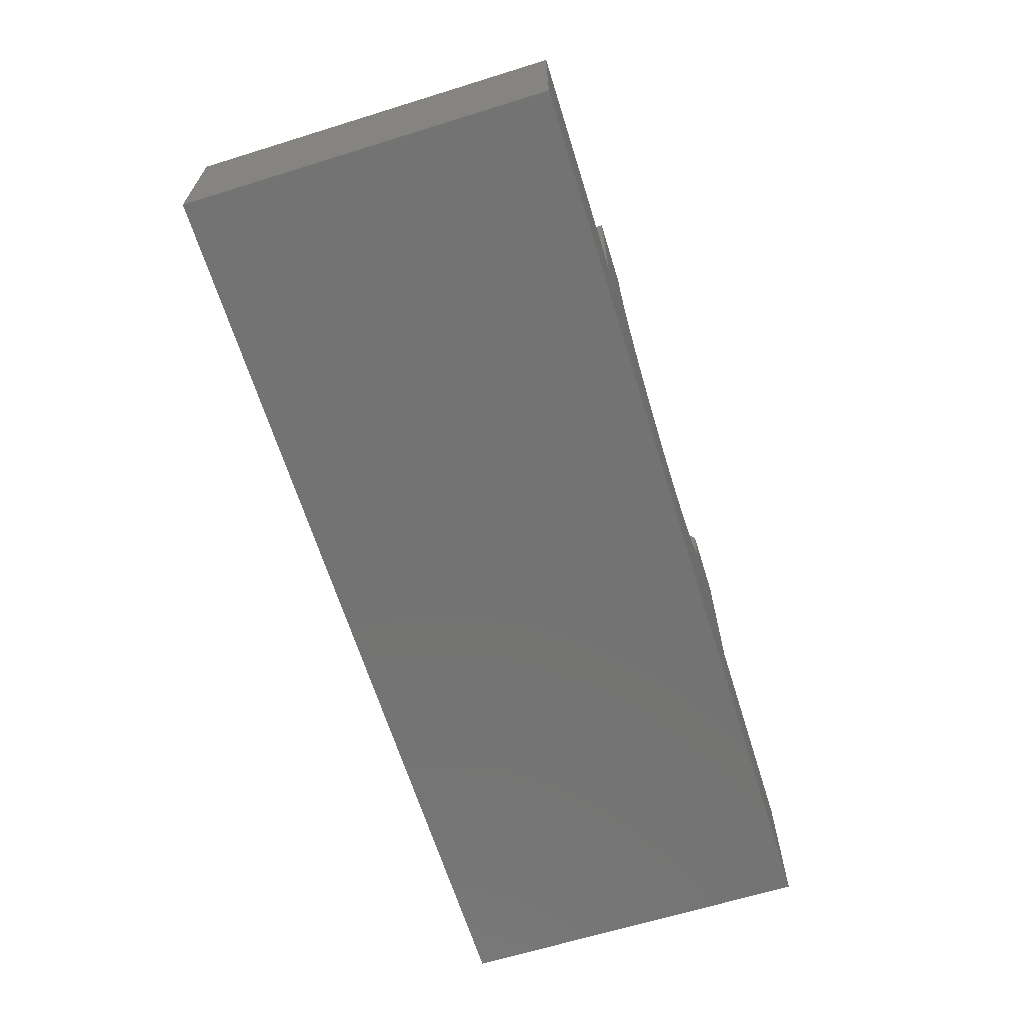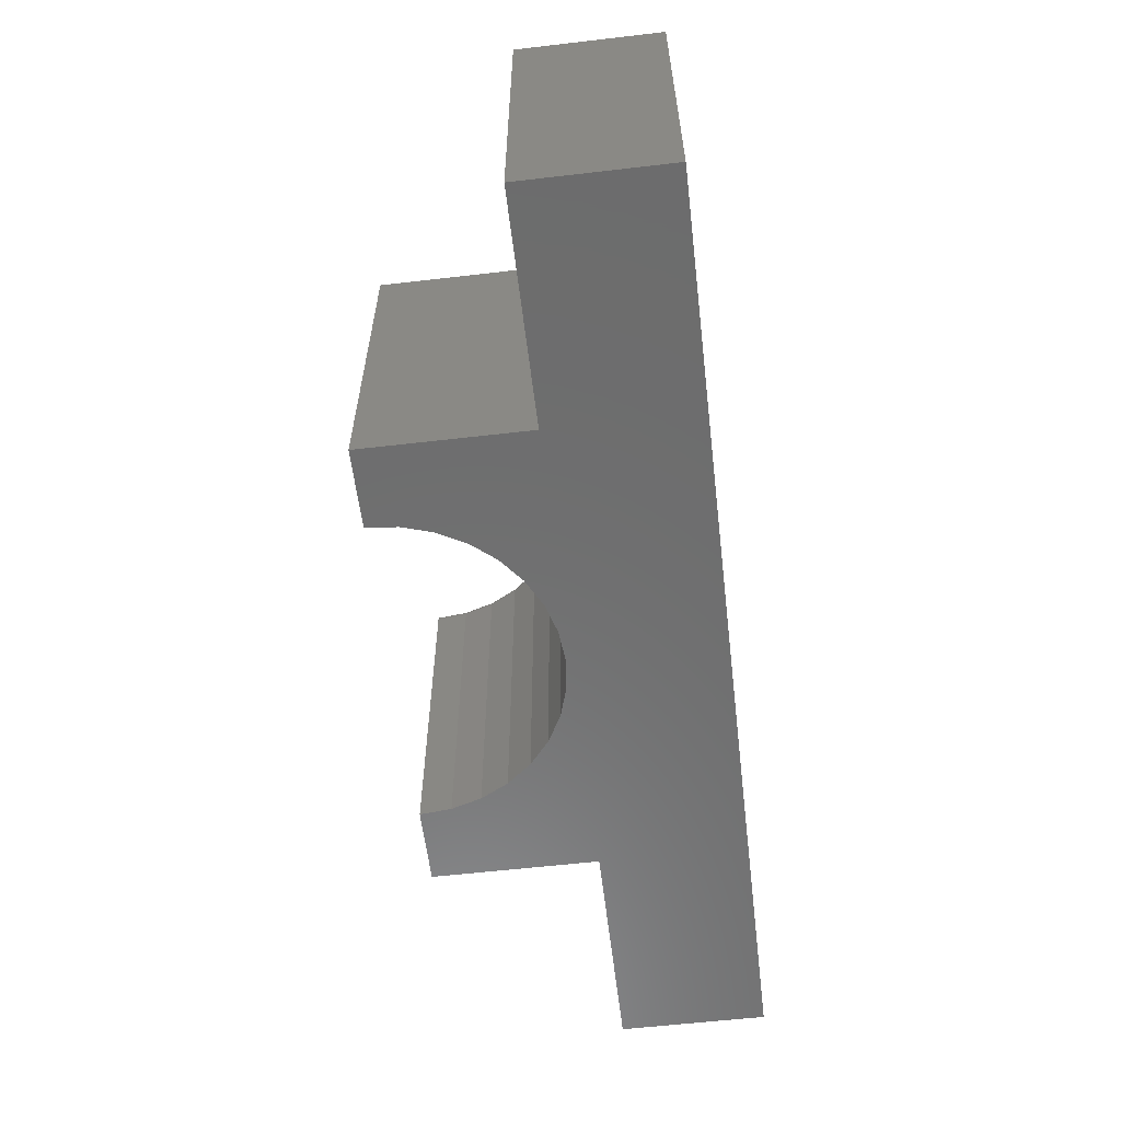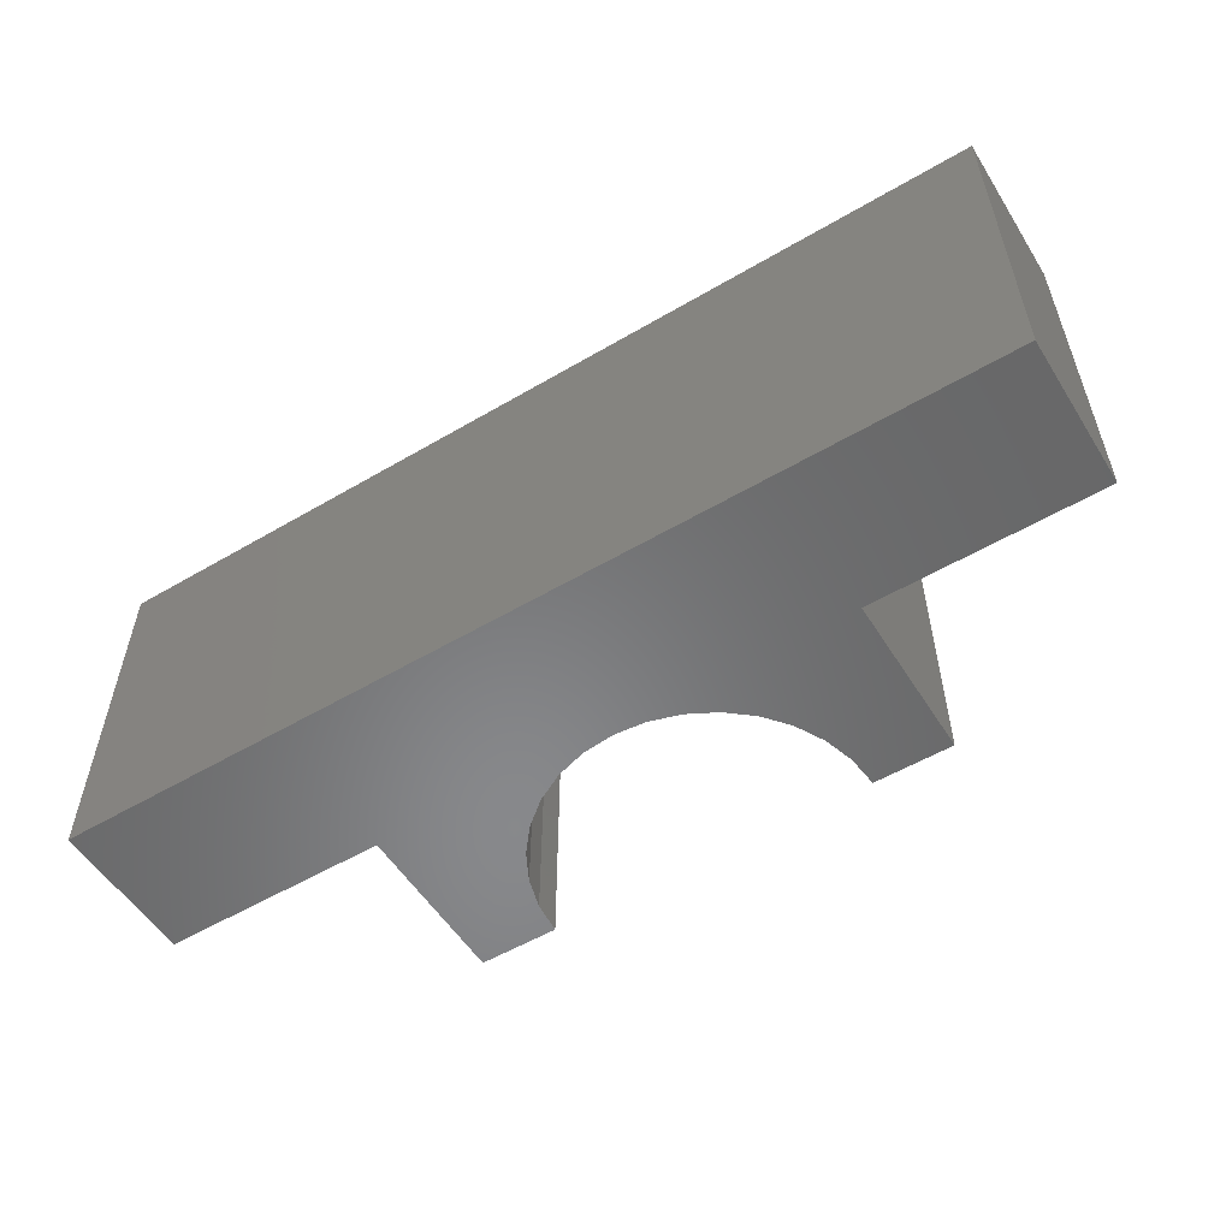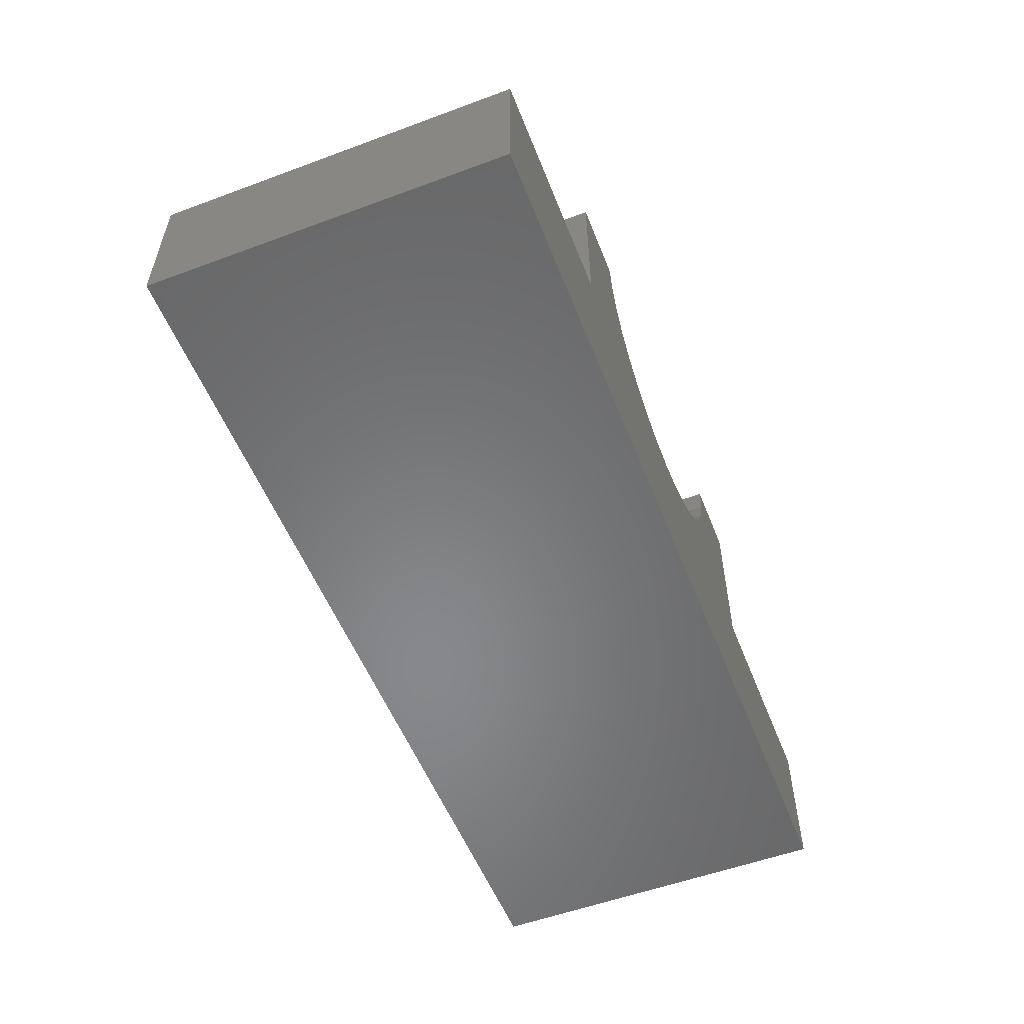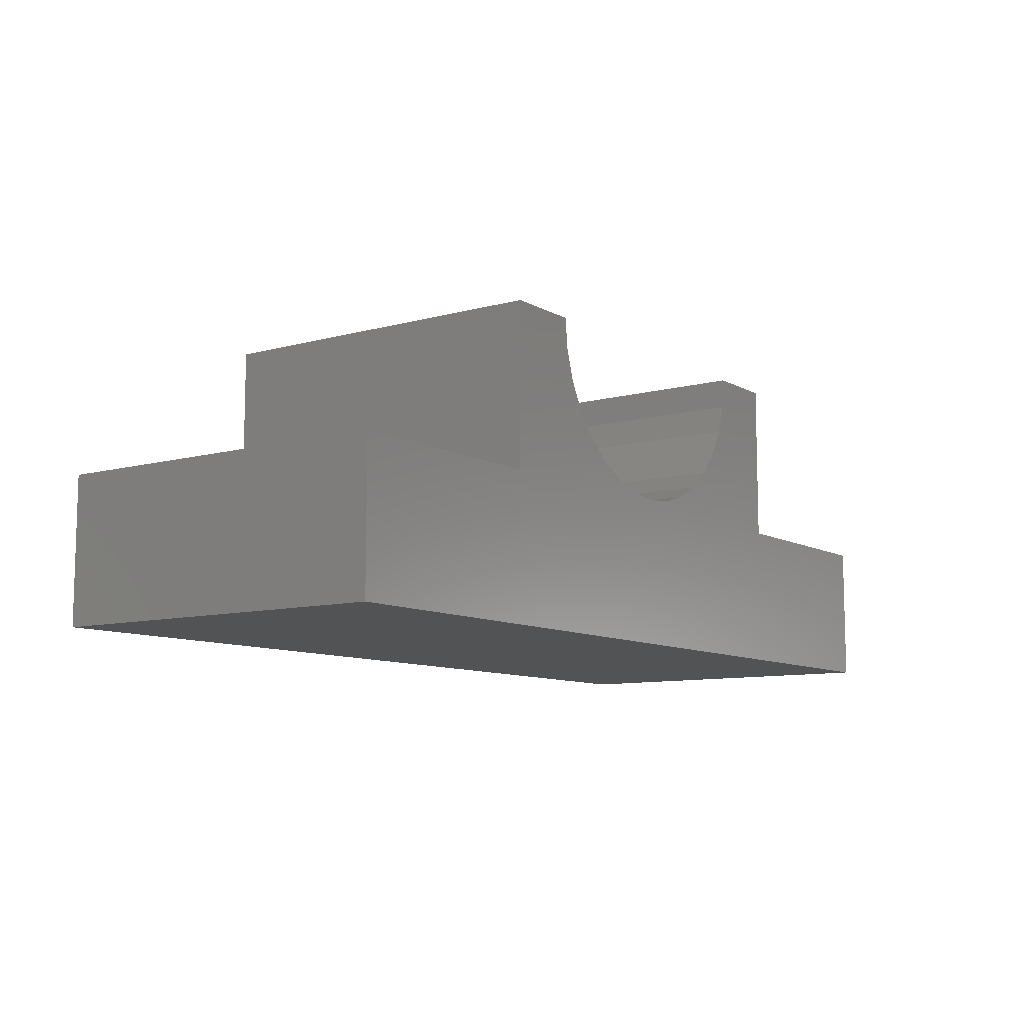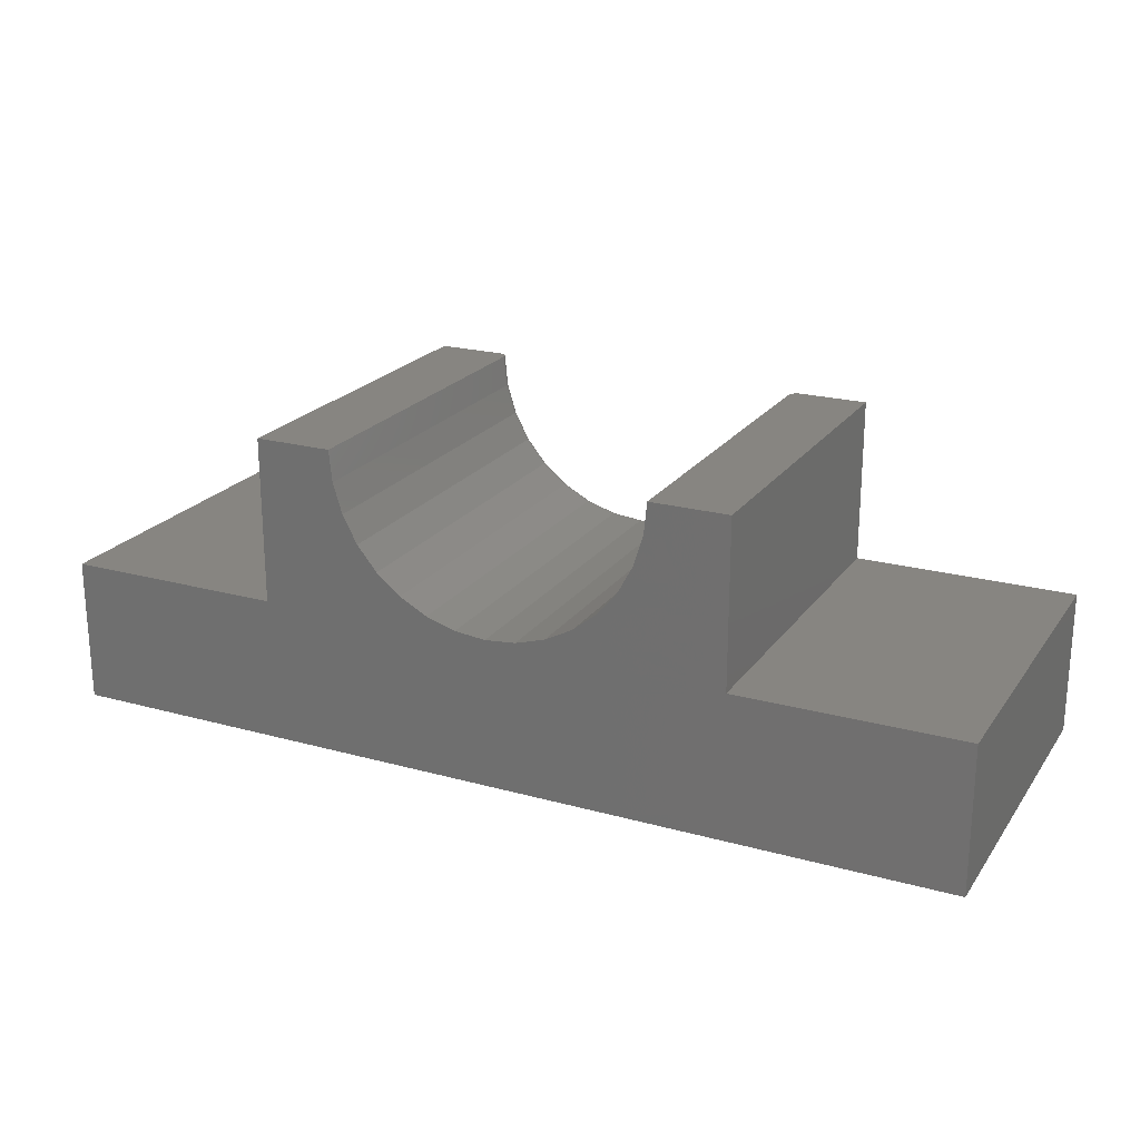
<metadata>
{"format":"stl","ext":"stl","renderer":"f3d","projection":"perspective","resolution":1024,"background":"white","views":[{"elev":-65.4,"azim":107.3,"up":"+Z"},{"elev":-59.1,"azim":96.8,"up":"+Y"},{"elev":-54.9,"azim":-148.2,"up":"+Y"},{"elev":-54.6,"azim":-68.6,"up":"+Z"},{"elev":-9.5,"azim":-54.6,"up":"+Z"},{"elev":21.8,"azim":25.9,"up":"+Z"}]}
</metadata>
<code>
# stl→obj: 180 verts, 356 faces
v 0.3672 3.045e-17 0.1093
v 0.3947 3.229e-17 0.112
v 0.75 4.649e-17 -0.007812
v 0.75 5.393e-17 0.1131
v 0.5646 4.268e-17 0.1131
v 0.4211 3.439e-17 0.12
v 0.4454 3.666e-17 0.133
v 0.4667 3.904e-17 0.1505
v 0.4842 4.141e-17 0.1719
v 0.4973 4.37e-17 0.1962
v 0.5053 4.582e-17 0.2226
v 0.508 4.767e-17 0.2501
v 0.5646 5.111e-17 0.2501
v -0.01562 0 -0.007812
v -0.01562 7.445e-18 0.1131
v 0.3397 2.895e-17 0.112
v 0.1697 1.87e-17 0.1131
v 0.1697 2.714e-17 0.2501
v 0.2264 3.058e-17 0.2501
v 0.2291 2.905e-17 0.2226
v 0.2371 2.791e-17 0.1962
v 0.2501 2.72e-17 0.1719
v 0.2676 2.695e-17 0.1505
v 0.289 2.717e-17 0.133
v 0.3133 2.784e-17 0.12
v 0.2342 -0.007812 0.2501
v 0.2338 -0.005443 0.2501
v 0.2327 -0.003248 0.2501
v 0.2342 -0.2969 0.2501
v 0.231 -0.001505 0.2501
v 0.2288 -0.0003851 0.2501
v 0.1697 -0.2969 0.2501
v 0.3672 -0.007812 0.1171
v 0.3931 -0.2969 0.1197
v 0.3931 -0.007812 0.1197
v 0.4181 -0.2969 0.1272
v 0.4181 -0.007812 0.1272
v 0.4411 -0.2969 0.1395
v 0.4411 -0.007812 0.1395
v 0.4612 -0.2969 0.1561
v 0.4612 -0.007812 0.1561
v 0.4778 -0.2969 0.1762
v 0.4778 -0.007812 0.1762
v 0.49 -0.2969 0.1992
v 0.49 -0.007812 0.1992
v 0.4976 -0.2969 0.2241
v 0.4976 -0.007812 0.2241
v 0.5002 -0.2969 0.2501
v 0.5002 -0.007812 0.2501
v 0.3672 -0.2969 0.1171
v 0.3412 -0.007812 0.1197
v 0.3412 -0.2969 0.1197
v 0.3163 -0.007812 0.1272
v 0.3163 -0.2969 0.1272
v 0.2933 -0.007812 0.1395
v 0.2933 -0.2969 0.1395
v 0.2732 -0.007812 0.1561
v 0.2732 -0.2969 0.1561
v 0.2566 -0.007812 0.1762
v 0.2566 -0.2969 0.1762
v 0.2443 -0.007812 0.1992
v 0.2443 -0.2969 0.1992
v 0.2368 -0.007812 0.2241
v 0.2368 -0.2969 0.2241
v 0.5034 -0.001505 0.2501
v 0.5005 -0.005443 0.2501
v 0.5016 -0.003248 0.2501
v 0.5646 -0.2969 0.2501
v 0.5056 -0.0003851 0.2501
v 0.5038 -0.0001501 0.2229
v 0.501 -0.001317 0.2235
v 0.4999 -0.002288 0.2237
v 0.4989 -0.003472 0.2239
v 0.4982 -0.004823 0.224
v 0.2306 -0.0001501 0.2229
v 0.2345 -0.002288 0.2237
v 0.2334 -0.001317 0.2235
v 0.2355 -0.003472 0.2239
v 0.2362 -0.004823 0.224
v 0.5023 -0.0005947 0.2232
v 0.4978 -0.006288 0.2241
v 0.232 -0.0005947 0.2232
v 0.2366 -0.006288 0.2241
v 0.2385 -0.0001501 0.1968
v 0.2399 -0.0005947 0.1973
v 0.2411 -0.001317 0.1979
v 0.2422 -0.002288 0.1983
v 0.2431 -0.003472 0.1987
v 0.2438 -0.004823 0.199
v 0.2442 -0.006288 0.1991
v 0.2514 -0.0001501 0.1727
v 0.2526 -0.0005947 0.1735
v 0.2537 -0.001317 0.1743
v 0.2547 -0.002288 0.1749
v 0.2555 -0.003472 0.1755
v 0.2561 -0.004823 0.1759
v 0.2565 -0.006288 0.1761
v 0.2687 -0.0001501 0.1516
v 0.2697 -0.0005947 0.1526
v 0.2707 -0.001317 0.1536
v 0.2715 -0.002288 0.1544
v 0.2722 -0.003472 0.1551
v 0.2727 -0.004823 0.1556
v 0.2731 -0.006288 0.1559
v 0.2898 -0.0001501 0.1343
v 0.2906 -0.0005947 0.1355
v 0.2914 -0.001317 0.1366
v 0.292 -0.002288 0.1376
v 0.2926 -0.003472 0.1384
v 0.293 -0.004823 0.139
v 0.2932 -0.006288 0.1394
v 0.3139 -0.0001501 0.1214
v 0.3145 -0.0005947 0.1228
v 0.315 -0.001317 0.124
v 0.3154 -0.002288 0.1251
v 0.3158 -0.003472 0.126
v 0.3161 -0.004823 0.1267
v 0.3162 -0.006288 0.1271
v 0.34 -0.0001501 0.1135
v 0.3403 -0.0005947 0.1149
v 0.3406 -0.001317 0.1163
v 0.3408 -0.002288 0.1174
v 0.341 -0.003472 0.1184
v 0.3411 -0.004823 0.1191
v 0.3412 -0.006288 0.1195
v 0.3672 -0.0001501 0.1108
v 0.3672 -0.0005947 0.1123
v 0.3672 -0.001317 0.1136
v 0.3672 -0.002288 0.1148
v 0.3672 -0.003472 0.1158
v 0.3672 -0.004823 0.1165
v 0.3672 -0.006288 0.117
v 0.3944 -0.0001501 0.1135
v 0.3941 -0.0005947 0.1149
v 0.3938 -0.001317 0.1163
v 0.3936 -0.002288 0.1174
v 0.3934 -0.003472 0.1184
v 0.3932 -0.004823 0.1191
v 0.3932 -0.006288 0.1195
v 0.4205 -0.0001501 0.1214
v 0.4199 -0.0005947 0.1228
v 0.4194 -0.001317 0.124
v 0.419 -0.002288 0.1251
v 0.4186 -0.003472 0.126
v 0.4183 -0.004823 0.1267
v 0.4181 -0.006288 0.1271
v 0.4446 -0.0001501 0.1343
v 0.4437 -0.0005947 0.1355
v 0.443 -0.001317 0.1366
v 0.4423 -0.002288 0.1376
v 0.4418 -0.003472 0.1384
v 0.4414 -0.004823 0.139
v 0.4411 -0.006288 0.1394
v 0.4657 -0.0001501 0.1516
v 0.4646 -0.0005947 0.1526
v 0.4637 -0.001317 0.1536
v 0.4628 -0.002288 0.1544
v 0.4621 -0.003472 0.1551
v 0.4616 -0.004823 0.1556
v 0.4613 -0.006288 0.1559
v 0.483 -0.0001501 0.1727
v 0.4818 -0.0005947 0.1735
v 0.4806 -0.001317 0.1743
v 0.4797 -0.002288 0.1749
v 0.4788 -0.003472 0.1755
v 0.4782 -0.004823 0.1759
v 0.4779 -0.006288 0.1761
v 0.4959 -0.0001501 0.1968
v 0.4945 -0.0005947 0.1973
v 0.4933 -0.001317 0.1979
v 0.4922 -0.002288 0.1983
v 0.4913 -0.003472 0.1987
v 0.4906 -0.004823 0.199
v 0.4902 -0.006288 0.1991
v 0.5646 -0.2969 0.1131
v 0.1697 -0.2969 0.1131
v -0.01562 -0.2969 -0.007812
v 0.75 -0.2969 -0.007812
v 0.75 -0.2969 0.1131
v -0.01562 -0.2969 0.1131
f 1 2 3
f 2 4 3
f 5 4 2
f 5 2 6
f 5 6 7
f 5 7 8
f 5 8 9
f 5 9 10
f 5 10 11
f 5 11 12
f 5 12 13
f 14 15 16
f 14 16 1
f 14 1 3
f 17 18 19
f 17 19 20
f 17 20 21
f 17 21 22
f 17 22 23
f 17 23 24
f 17 24 25
f 17 25 16
f 17 16 15
f 26 27 28
f 29 26 28
f 29 28 30
f 29 30 31
f 32 29 31
f 32 31 19
f 32 19 18
f 33 34 35
f 35 34 36
f 35 36 37
f 37 36 38
f 37 38 39
f 39 38 40
f 39 40 41
f 41 40 42
f 41 42 43
f 43 42 44
f 43 44 45
f 45 44 46
f 45 46 47
f 47 46 48
f 47 48 49
f 34 33 50
f 50 33 51
f 50 51 52
f 52 51 53
f 52 53 54
f 54 53 55
f 54 55 56
f 56 55 57
f 56 57 58
f 58 57 59
f 58 59 60
f 60 59 61
f 60 61 62
f 62 61 63
f 62 63 64
f 64 63 26
f 64 26 29
f 49 65 66
f 65 67 66
f 48 68 13
f 48 13 12
f 48 12 69
f 48 69 65
f 48 65 49
f 12 70 69
f 12 11 70
f 65 71 72
f 65 72 67
f 67 72 73
f 67 73 74
f 67 74 66
f 19 31 20
f 20 31 75
f 76 77 30
f 30 28 76
f 76 28 78
f 78 28 27
f 78 27 79
f 71 65 80
f 80 65 69
f 80 69 70
f 47 49 81
f 81 49 66
f 81 66 74
f 30 77 31
f 31 77 82
f 31 82 75
f 26 63 27
f 27 63 83
f 27 83 79
f 21 20 84
f 84 20 75
f 84 75 85
f 85 75 82
f 85 82 86
f 86 82 77
f 86 77 87
f 87 77 76
f 87 76 88
f 88 76 78
f 88 78 89
f 89 78 79
f 89 79 90
f 90 79 83
f 90 83 61
f 61 83 63
f 22 21 91
f 91 21 84
f 91 84 92
f 92 84 85
f 92 85 93
f 93 85 86
f 93 86 94
f 94 86 87
f 94 87 95
f 95 87 88
f 95 88 96
f 96 88 89
f 96 89 97
f 97 89 90
f 97 90 59
f 59 90 61
f 23 22 98
f 98 22 91
f 98 91 99
f 99 91 92
f 99 92 100
f 100 92 93
f 100 93 101
f 101 93 94
f 101 94 102
f 102 94 95
f 102 95 103
f 103 95 96
f 103 96 104
f 104 96 97
f 104 97 57
f 57 97 59
f 24 23 105
f 105 23 98
f 105 98 106
f 106 98 99
f 106 99 107
f 107 99 100
f 107 100 108
f 108 100 101
f 108 101 109
f 109 101 102
f 109 102 110
f 110 102 103
f 110 103 111
f 111 103 104
f 111 104 55
f 55 104 57
f 25 24 112
f 112 24 105
f 112 105 113
f 113 105 106
f 113 106 114
f 114 106 107
f 114 107 115
f 115 107 108
f 115 108 116
f 116 108 109
f 116 109 117
f 117 109 110
f 117 110 118
f 118 110 111
f 118 111 53
f 53 111 55
f 16 25 119
f 119 25 112
f 119 112 120
f 120 112 113
f 120 113 121
f 121 113 114
f 121 114 122
f 122 114 115
f 122 115 123
f 123 115 116
f 123 116 124
f 124 116 117
f 124 117 125
f 125 117 118
f 125 118 51
f 51 118 53
f 1 16 126
f 126 16 119
f 126 119 127
f 127 119 120
f 127 120 128
f 128 120 121
f 128 121 129
f 129 121 122
f 129 122 130
f 130 122 123
f 130 123 131
f 131 123 124
f 131 124 132
f 132 124 125
f 132 125 33
f 33 125 51
f 2 1 133
f 133 1 126
f 133 126 134
f 134 126 127
f 134 127 135
f 135 127 128
f 135 128 136
f 136 128 129
f 136 129 137
f 137 129 130
f 137 130 138
f 138 130 131
f 138 131 139
f 139 131 132
f 139 132 35
f 35 132 33
f 6 2 140
f 140 2 133
f 140 133 141
f 141 133 134
f 141 134 142
f 142 134 135
f 142 135 143
f 143 135 136
f 143 136 144
f 144 136 137
f 144 137 145
f 145 137 138
f 145 138 146
f 146 138 139
f 146 139 37
f 37 139 35
f 7 6 147
f 147 6 140
f 147 140 148
f 148 140 141
f 148 141 149
f 149 141 142
f 149 142 150
f 150 142 143
f 150 143 151
f 151 143 144
f 151 144 152
f 152 144 145
f 152 145 153
f 153 145 146
f 153 146 39
f 39 146 37
f 8 7 154
f 154 7 147
f 154 147 155
f 155 147 148
f 155 148 156
f 156 148 149
f 156 149 157
f 157 149 150
f 157 150 158
f 158 150 151
f 158 151 159
f 159 151 152
f 159 152 160
f 160 152 153
f 160 153 41
f 41 153 39
f 9 8 161
f 161 8 154
f 161 154 162
f 162 154 155
f 162 155 163
f 163 155 156
f 163 156 164
f 164 156 157
f 164 157 165
f 165 157 158
f 165 158 166
f 166 158 159
f 166 159 167
f 167 159 160
f 167 160 43
f 43 160 41
f 10 9 168
f 168 9 161
f 168 161 169
f 169 161 162
f 169 162 170
f 170 162 163
f 170 163 171
f 171 163 164
f 171 164 172
f 172 164 165
f 172 165 173
f 173 165 166
f 173 166 174
f 174 166 167
f 174 167 45
f 45 167 43
f 11 10 70
f 70 10 168
f 70 168 80
f 80 168 169
f 80 169 71
f 71 169 170
f 71 170 72
f 72 170 171
f 72 171 73
f 73 171 172
f 73 172 74
f 74 172 173
f 74 173 81
f 81 173 174
f 81 174 47
f 47 174 45
f 175 68 48
f 175 48 46
f 175 46 44
f 175 44 42
f 175 42 40
f 175 40 38
f 175 38 36
f 175 36 34
f 175 34 50
f 175 50 176
f 177 178 179
f 177 179 175
f 177 175 176
f 177 176 180
f 176 50 52
f 176 52 54
f 176 54 56
f 176 56 58
f 176 58 60
f 176 60 62
f 176 62 64
f 176 64 29
f 176 29 32
f 15 14 180
f 180 14 177
f 176 17 180
f 180 17 15
f 18 17 32
f 32 17 176
f 5 13 175
f 175 13 68
f 179 4 175
f 175 4 5
f 3 4 178
f 178 4 179
f 177 14 178
f 178 14 3

</code>
